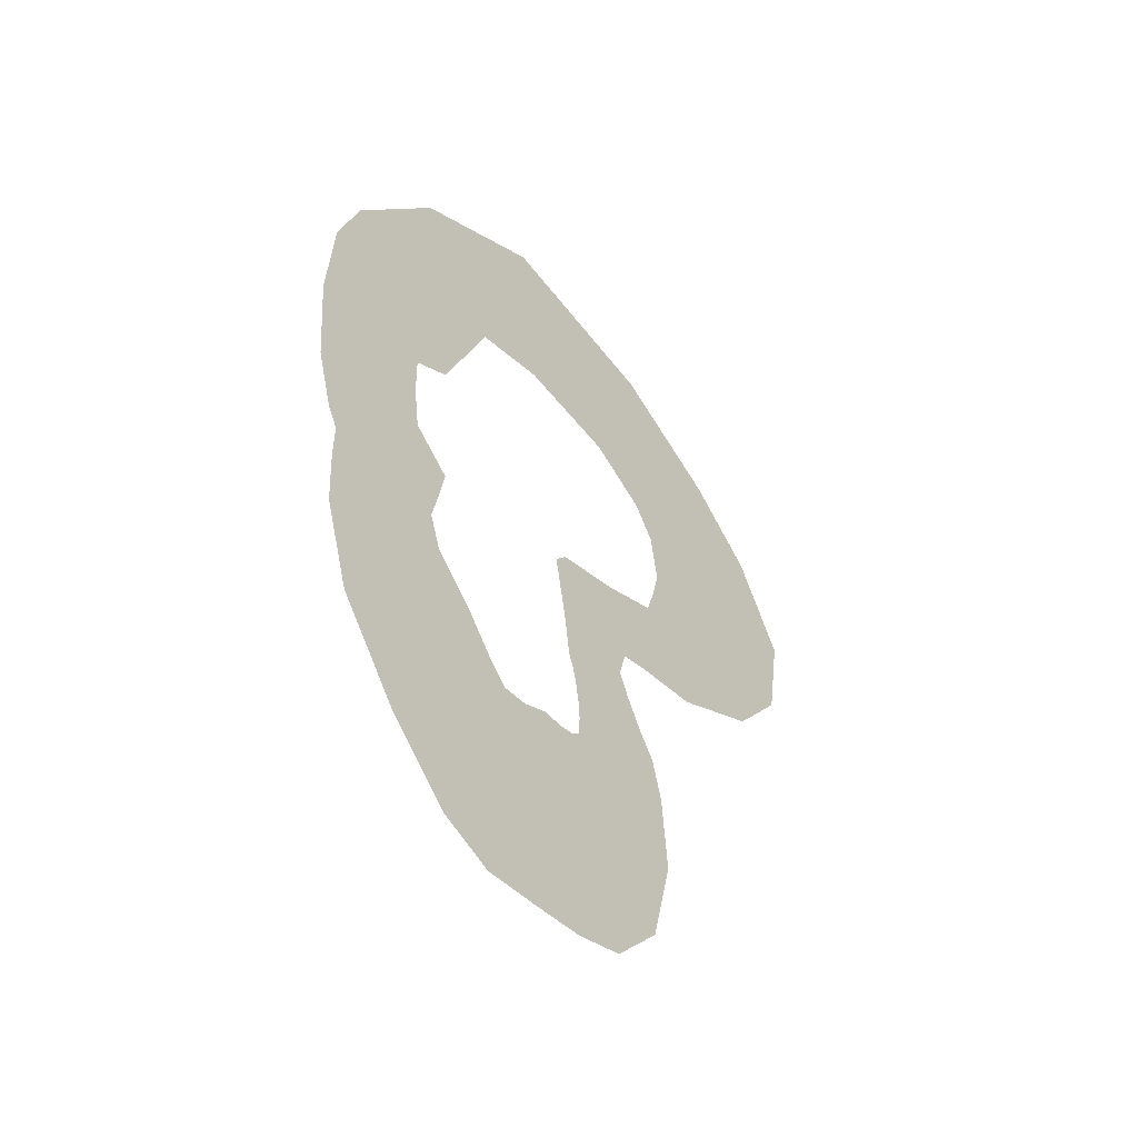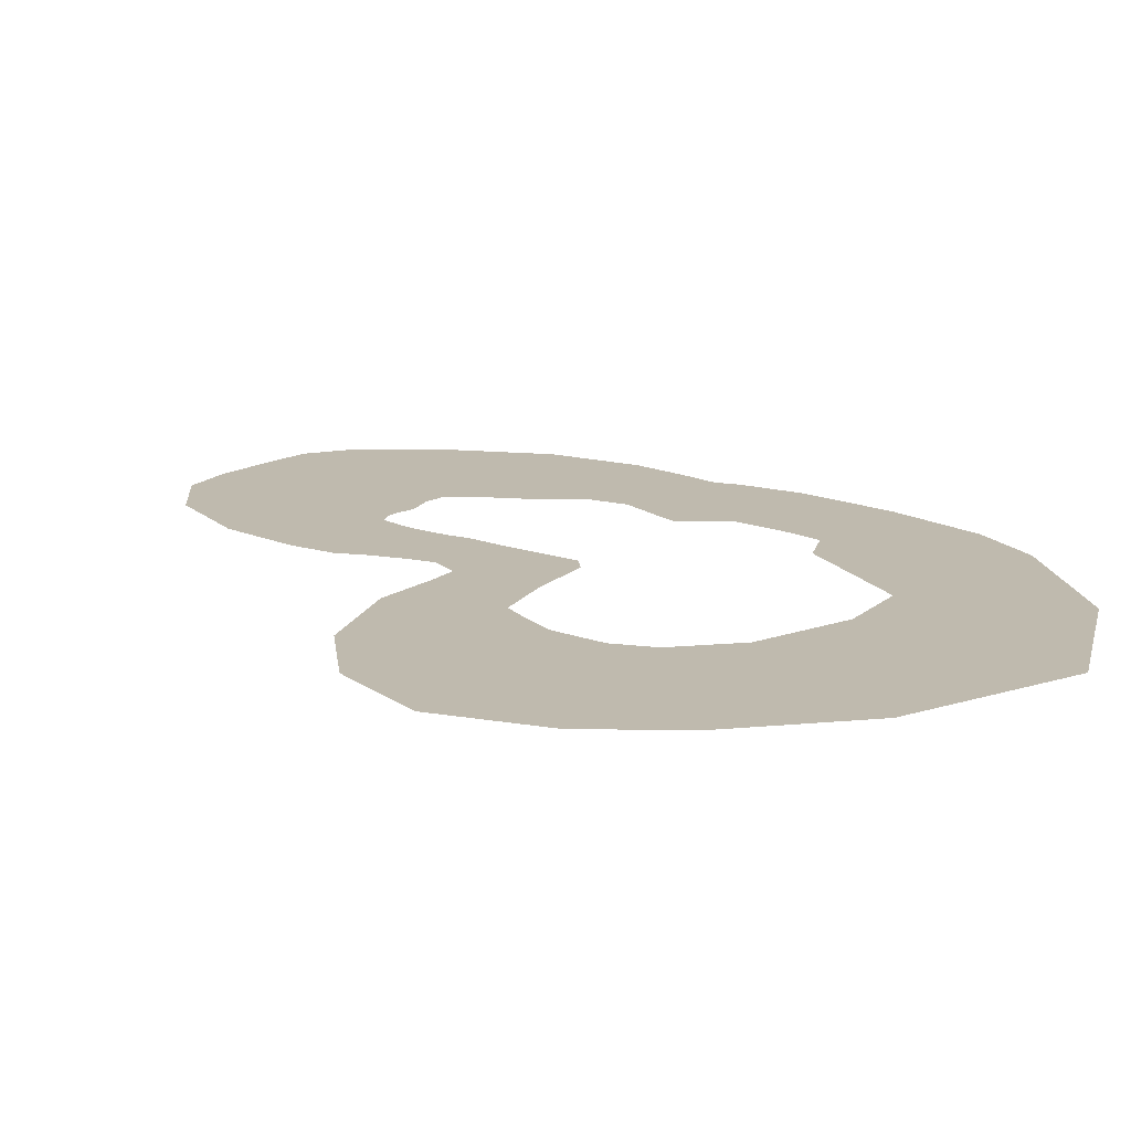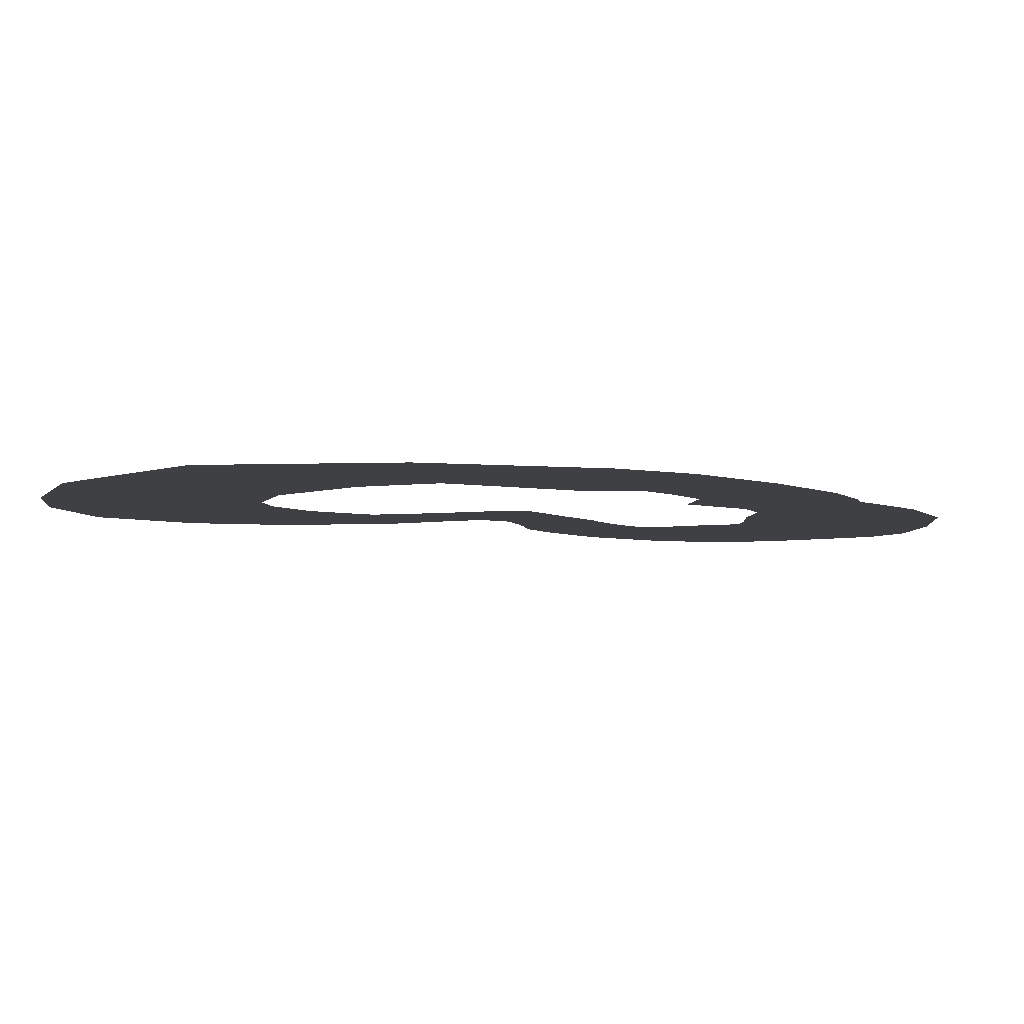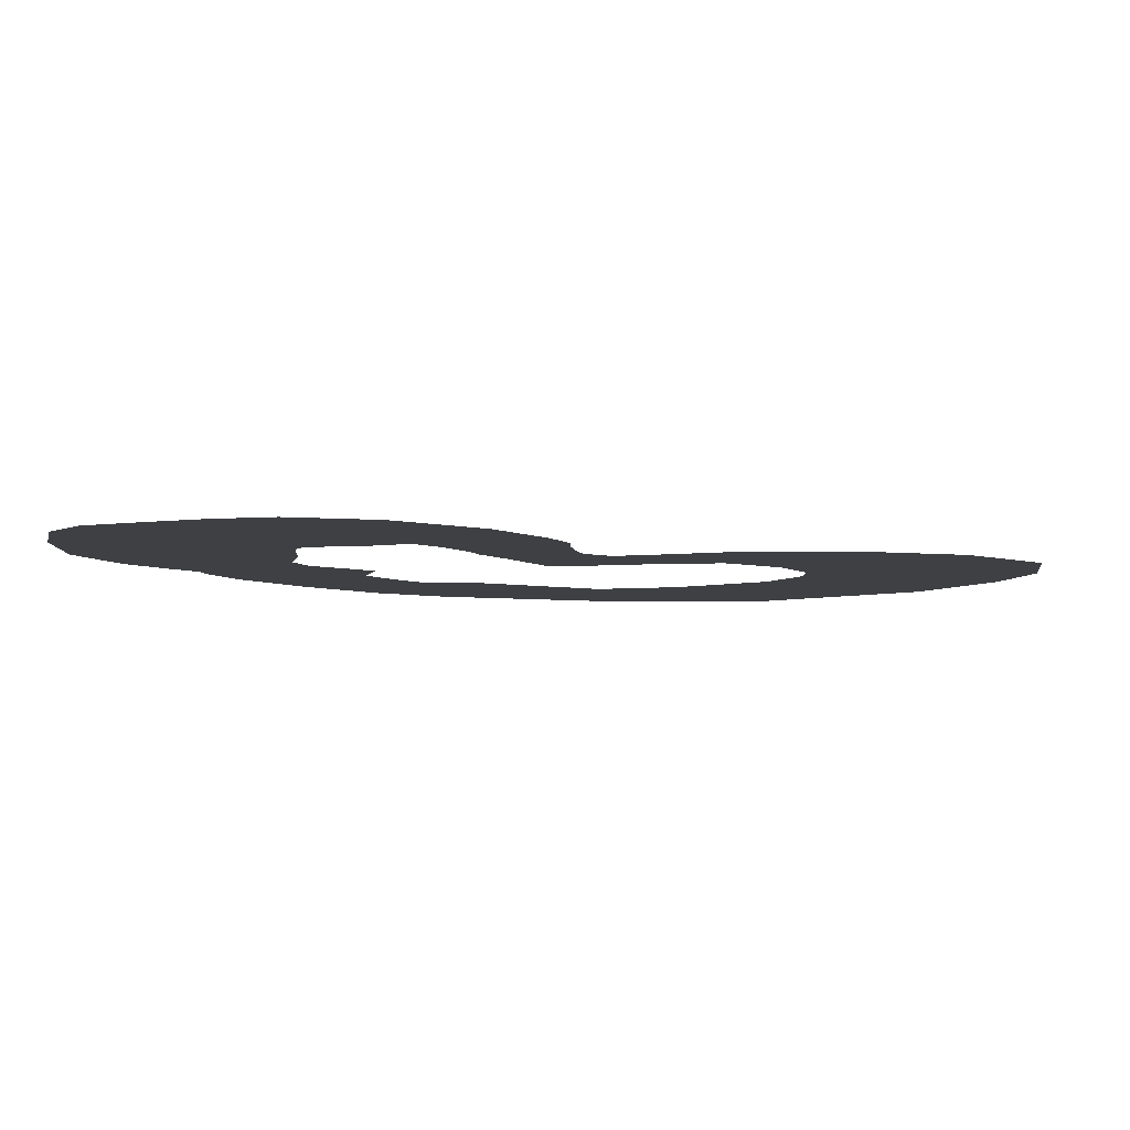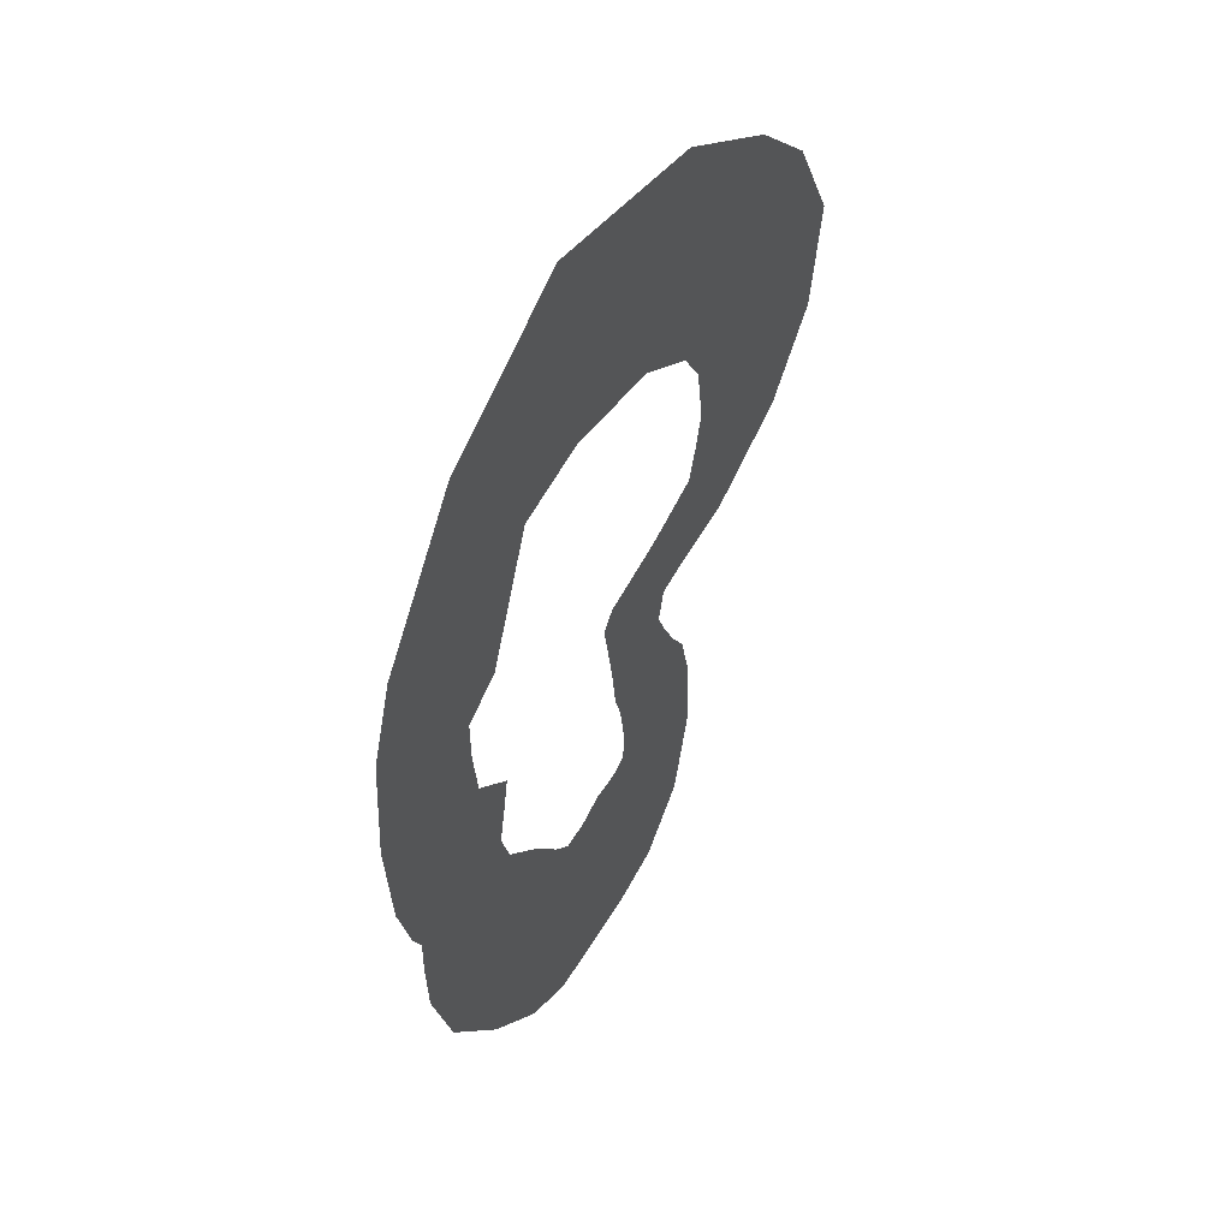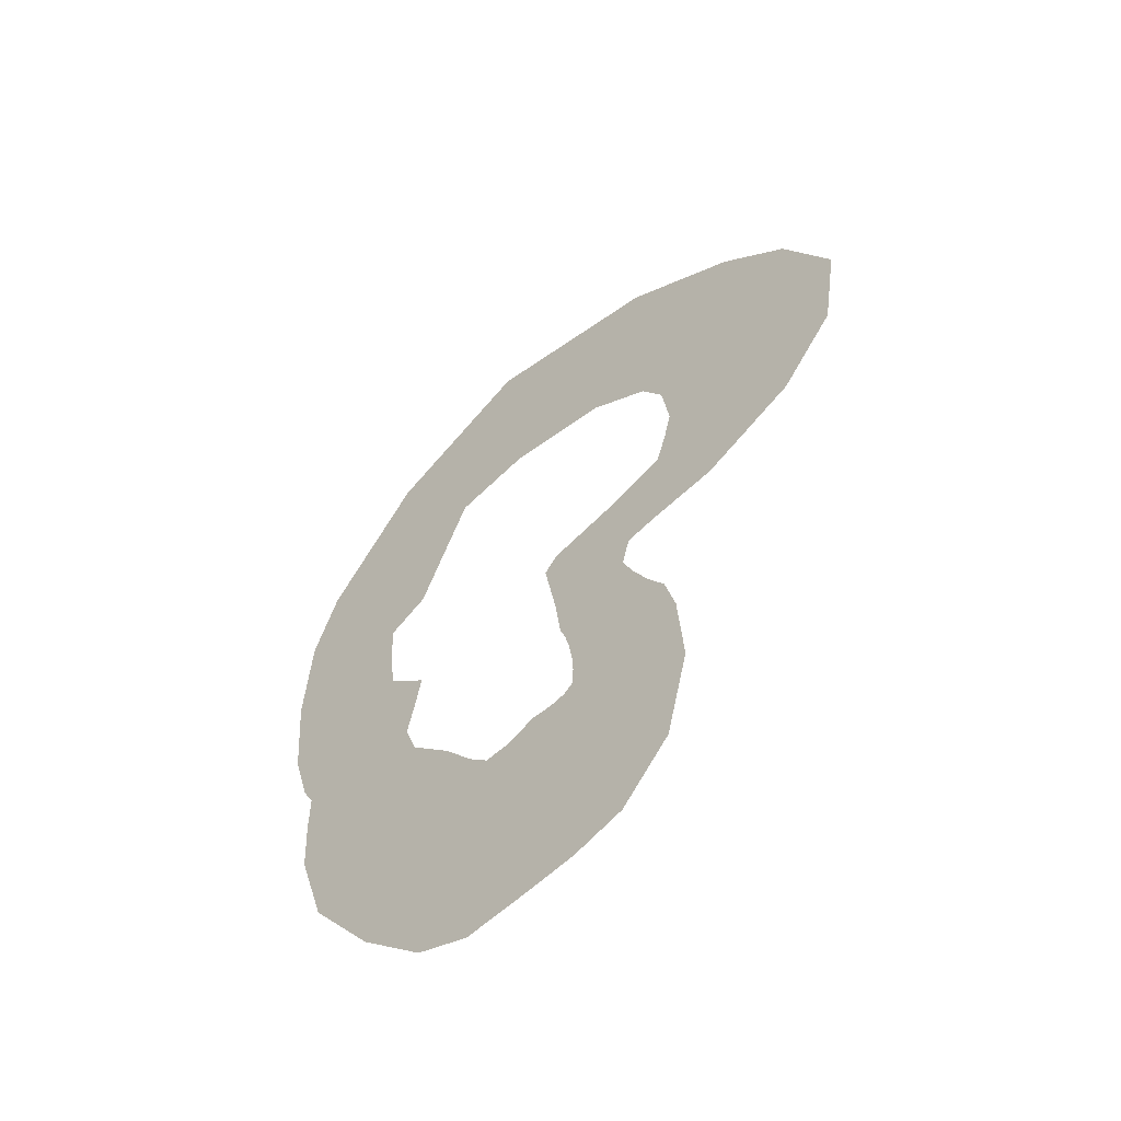
<metadata>
{"format":"obj","ext":"obj","renderer":"f3d","projection":"perspective","resolution":1024,"background":"white","views":[{"elev":-53.2,"azim":129.7,"up":"+Z"},{"elev":15.5,"azim":-43.4,"up":"+Y"},{"elev":-4.9,"azim":39.6,"up":"+Y"},{"elev":-4.7,"azim":-146.0,"up":"+Y"},{"elev":51.3,"azim":122.0,"up":"+Z"},{"elev":-59.4,"azim":-140.4,"up":"+Z"}]}
</metadata>
<code>
g CliffsWaves
v -10.47 0.005973 -1.215
v -7.345 0.005973 -1.885
v -9.685 0.005974 -0.8435
v -8.011 0.005973 -2.382
v -4.669 0.005987 -2.717
v -11.94 0.005973 -4.468
v -15.63 0.005973 -2.265
v -9.314 0.005973 -4.986
v -5.497 0.005973 -3.308
v -8.117 0.005973 -5.314
v -4.999 0.005973 -4.025
v -4.145 0.005973 -3.391
v -7.811 0.005973 -6.558
v -5.503 0.005973 -6.248
v -4.644 0.005974 -6.309
v -8.265 0.005973 -7.654
v -5.984 0.005973 -7.789
v -4.885 0.005974 -8.252
v -8.892 0.005973 -8.863
v -6.254 0.005973 -8.775
v -5.071 0.005974 -8.754
v -9.566 0.005973 -9.903
v -6.4 0.005973 -9.635
v -5.255 0.005973 -9.51
v -9.993 0.005973 -11.66
v -6.453 0.005973 -10.84
v -5.408 0.005974 -10.55
v -10.22 0.006007 -14.99
v -6.389 0.005973 -11.88
v -5.454 0.005974 -11.32
v -9.314 0.006097 -18.82
v -5.87 0.005973 -12.72
v -5.403 0.005974 -12.15
v -7.373 0.006097 -21.14
v -5.193 0.006006 -13.21
v -5.033 0.005973 -12.47
v -5.408 0.006238 -21.84
v -4.534 0.006006 -13.4
v -4.449 0.005973 -12.63
v -3.449 0.006212 -22.13
v -3.599 0.006006 -13.43
v -3.628 0.005973 -12.63
v -1.048 0.006212 -22.42
v -2.572 0.006006 -14.18
v -2.584 0.005997 -13.16
v 1.025 0.006097 -21.58
v -1.247 0.006006 -14.58
v -1.554 0.006006 -13.28
v 3.545 0.006096 -19.09
v 0.03838 0.006006 -13.88
v -0.8059 0.005973 -12.52
v 6.073 0.006006 -15.56
v 1.751 0.005973 -12.11
v 0.4142 0.005973 -10.91
v 7.19 0.005973 -11.92
v 3.193 0.005973 -10.03
v 2.046 0.005973 -9.213
v 7.315 0.005973 -9.584
v 2.522 0.005974 -7.756
v 3.526 0.005973 -8.116
v 7.313 0.005973 -7.916
v 2.189 0.005973 -6.03
v 3.245 0.005973 -6.365
v 7.754 0.005973 -7.055
v 2.874 0.005973 -5.119
v 1.988 0.005973 -4.824
v 8.453 0.005973 -4.573
v 4.806 0.005973 -3.969
v 3.562 0.005973 -3.368
v 8.791 0.005973 -0.4833
v 5.267 0.005973 -1.126
v 3.816 0.005973 -1.386
v 8.54 0.005973 3.783
v 3.847 0.005973 0.4545
v 5.116 0.005973 1.118
v 7.57 0.005973 6.791
v 2.334 0.005973 1.438
v 3.687 0.005973 2.403
v 3.935 -3.802e-06 12.17
v 0.3255 0.005973 6.701
v 0.9345 0.005973 7.76
v -1.802 0.001734 15.93
v -2.664 0.005973 7.547
v -2.635 0.005973 8.553
v -9.157 -3.802e-06 14.68
v -6.776 0.005973 7.064
v -7.166 0.005973 8.373
v -13.8 -5.633e-06 11.75
v -9.191 0.005973 5.518
v -9.851 0.005973 5.997
v -16.58 0.005973 8.998
v -10.08 0.005973 4.069
v -11 0.005973 4.344
v -18.55 0.005973 5.014
v -10.38 0.005973 1.824
v -11.78 0.005973 1.851
v -17.88 0.005973 0.8058
v -10.07 0.005973 0.4551
v -11.42 0.005973 0.2624
v -15.63 0.005973 -2.265
v -10.47 0.005973 -1.215
v -9.685 0.005974 -0.8435
g CliffsWaves_0
f 3 2 1
f 2 4 1
f 2 5 4
f 4 6 1
f 6 7 1
f 8 6 4
f 9 8 4
f 5 9 4
f 10 8 9
f 9 5 11
f 11 10 9
f 5 12 11
f 13 10 11
f 11 12 14
f 14 13 11
f 12 15 14
f 16 13 14
f 14 15 17
f 17 16 14
f 15 18 17
f 19 16 17
f 17 18 20
f 20 19 17
f 18 21 20
f 22 19 20
f 20 21 23
f 23 22 20
f 21 24 23
f 25 22 23
f 23 24 26
f 26 25 23
f 24 27 26
f 28 25 26
f 26 27 29
f 29 28 26
f 27 30 29
f 31 28 29
f 29 30 32
f 32 31 29
f 30 33 32
f 34 31 32
f 32 33 35
f 35 34 32
f 33 36 35
f 37 34 35
f 35 36 38
f 38 37 35
f 36 39 38
f 40 37 38
f 38 39 41
f 41 40 38
f 39 42 41
f 43 40 41
f 41 42 44
f 44 43 41
f 42 45 44
f 46 43 44
f 44 45 47
f 47 46 44
f 45 48 47
f 49 46 47
f 47 48 50
f 50 49 47
f 48 51 50
f 52 49 50
f 50 51 53
f 53 52 50
f 51 54 53
f 55 52 53
f 53 54 56
f 56 55 53
f 54 57 56
f 58 55 56
f 56 57 59
f 60 58 56
f 60 56 59
f 61 58 60
f 60 59 62
f 63 61 60
f 63 60 62
f 64 61 63
f 63 62 65
f 65 64 63
f 62 66 65
f 67 64 65
f 65 66 68
f 68 67 65
f 66 69 68
f 70 67 68
f 68 69 71
f 71 70 68
f 69 72 71
f 73 70 71
f 72 74 71
f 75 73 71
f 74 75 71
f 76 73 75
f 74 77 75
f 78 76 75
f 77 78 75
f 79 76 78
f 77 80 78
f 81 79 78
f 80 81 78
f 82 79 81
f 80 83 81
f 84 82 81
f 83 84 81
f 85 82 84
f 83 86 84
f 87 85 84
f 86 87 84
f 88 85 87
f 86 89 87
f 90 88 87
f 89 90 87
f 91 88 90
f 89 92 90
f 93 91 90
f 92 93 90
f 94 91 93
f 92 95 93
f 96 94 93
f 95 96 93
f 97 94 96
f 95 98 96
f 99 97 96
f 98 99 96
f 100 97 99
f 101 100 99
f 101 99 98
f 102 101 98

</code>
